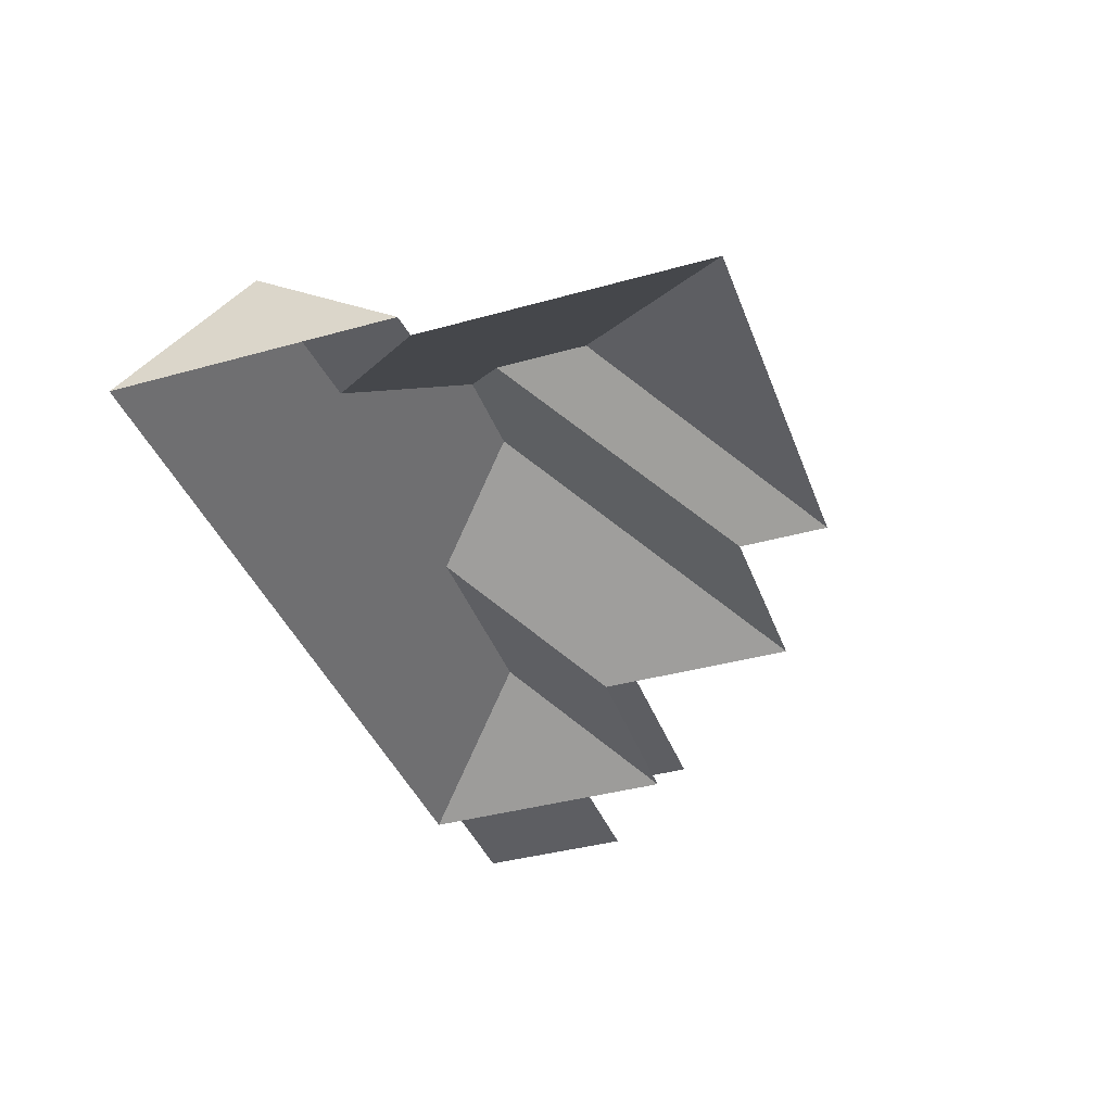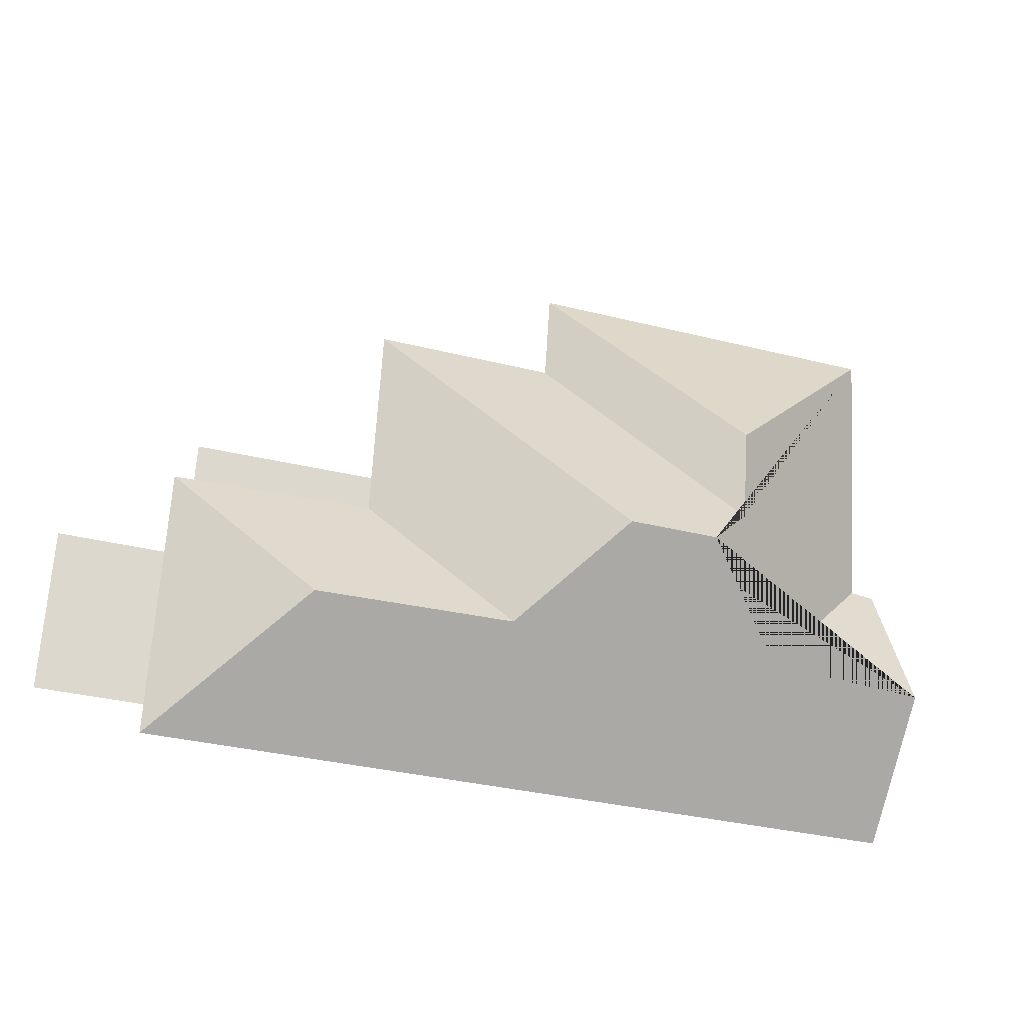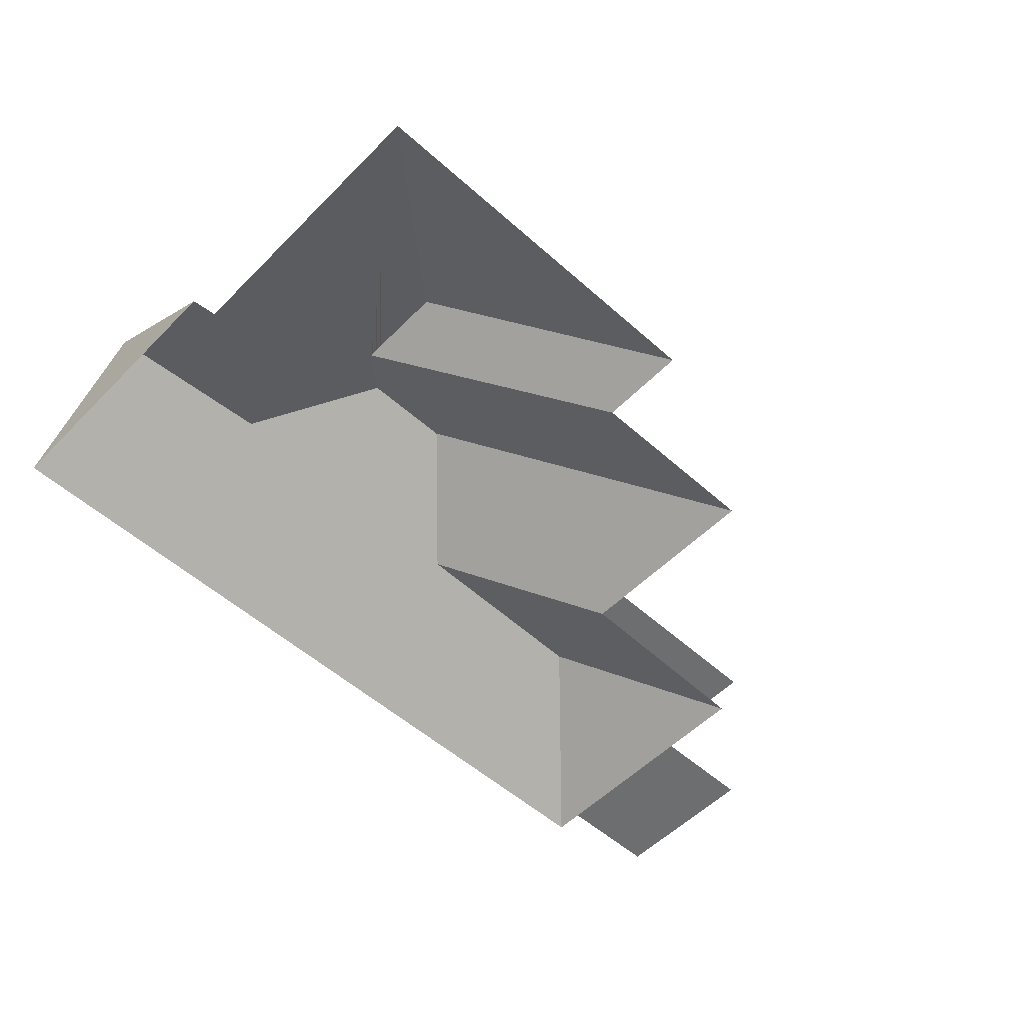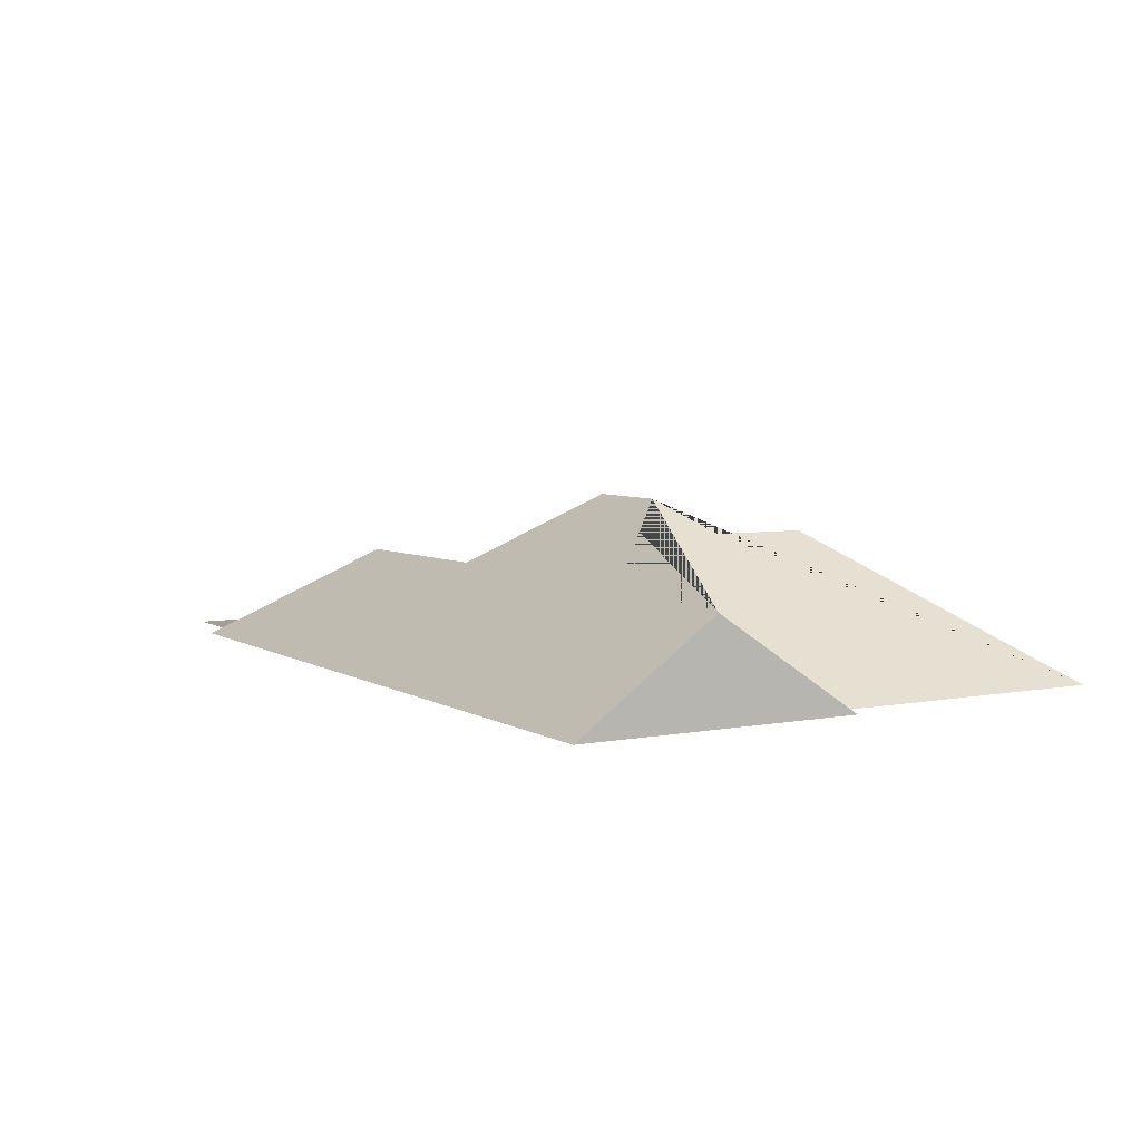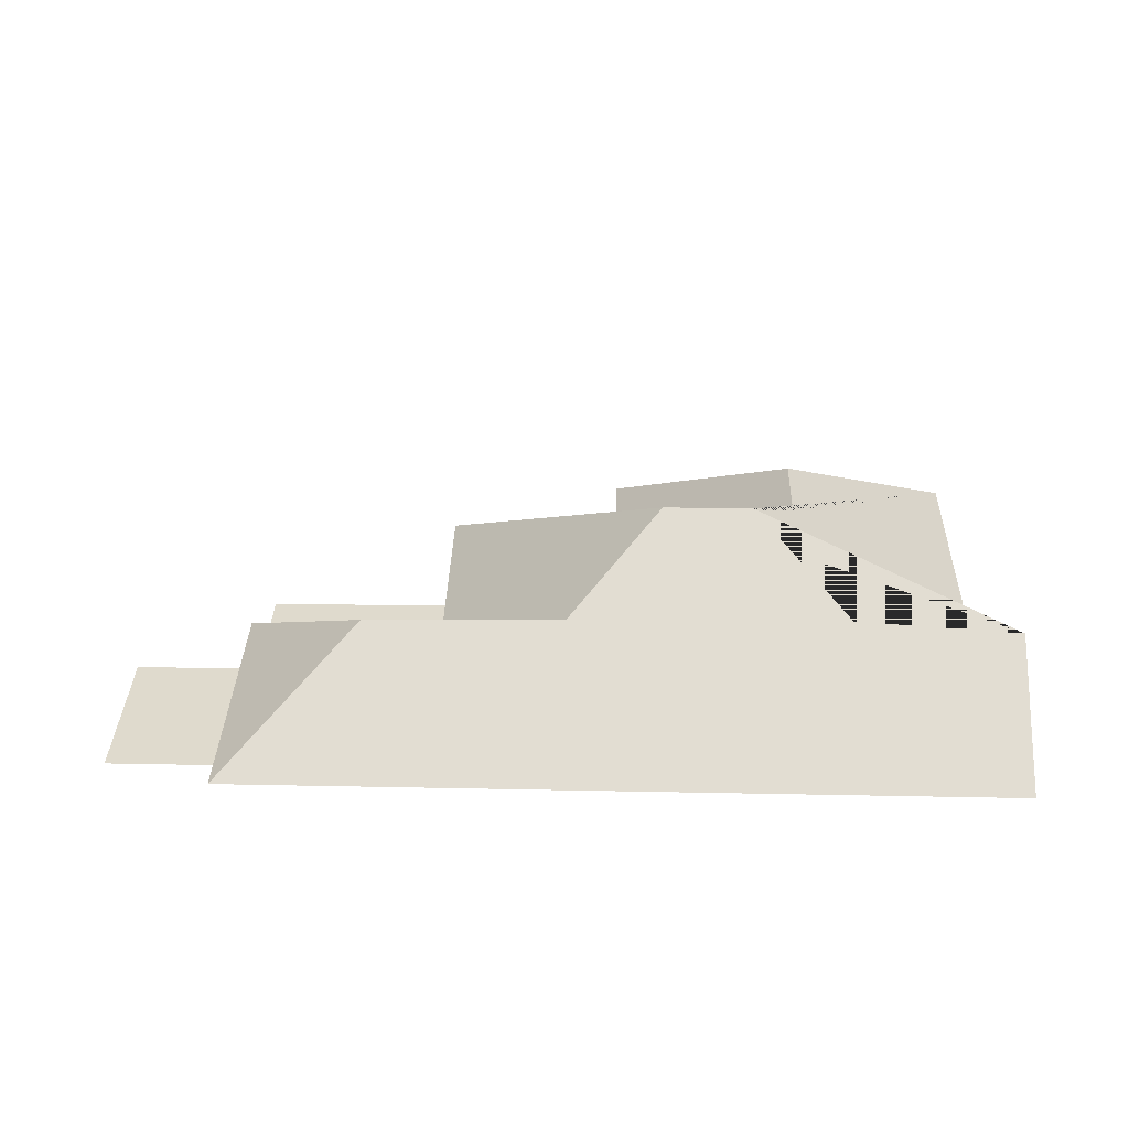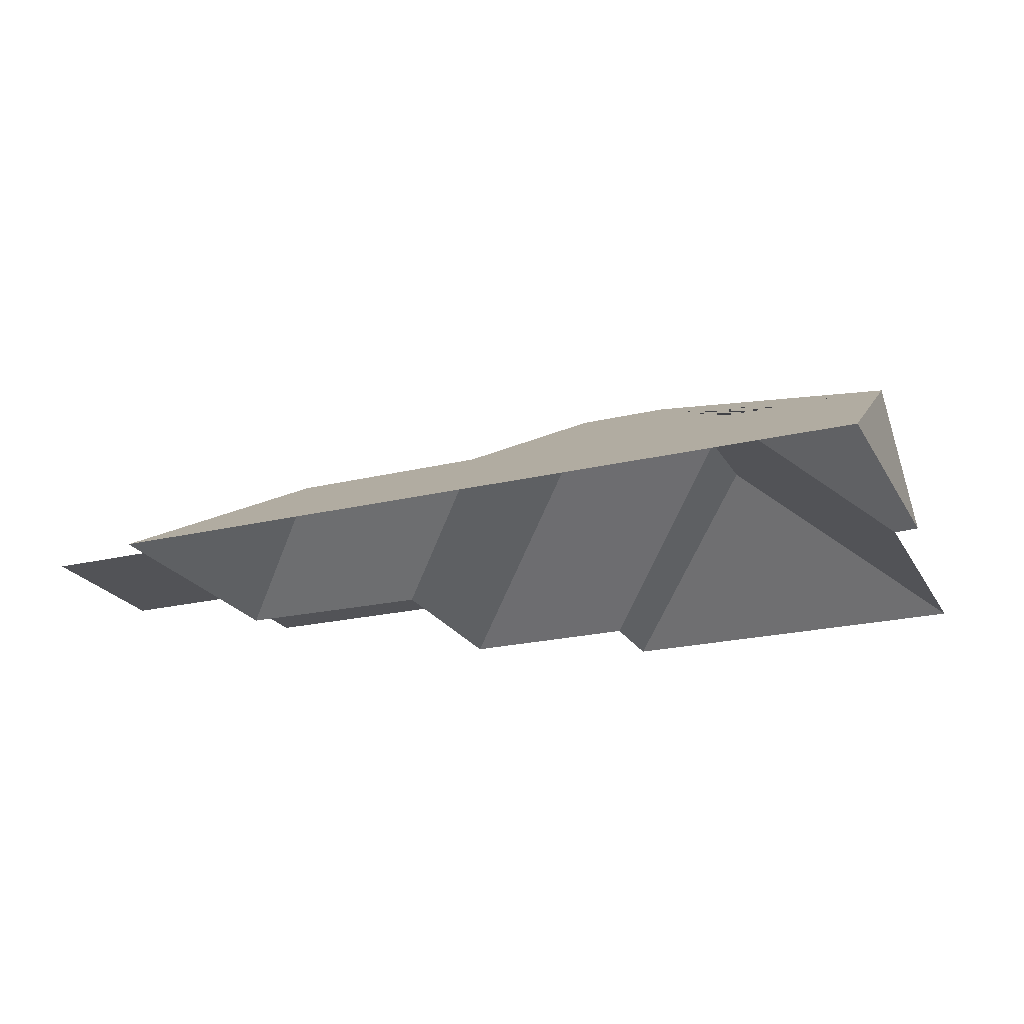
<metadata>
{"format":"obj","ext":"obj","renderer":"f3d","projection":"perspective","resolution":1024,"background":"white","views":[{"elev":-38.8,"azim":-74.4,"up":"+Y"},{"elev":-21.7,"azim":161.3,"up":"+Z"},{"elev":-54.2,"azim":-47.1,"up":"+Y"},{"elev":5.6,"azim":-124.2,"up":"+Y"},{"elev":32.9,"azim":177.8,"up":"+Y"},{"elev":-22.4,"azim":-161.1,"up":"+Y"}]}
</metadata>
<code>
o CG10_500_040068_0001_roof
v 388 75 -150.6
v 392.3 75 -216.3
v 342.4 75 -119.5
v 348.9 75 -219.1
v 344.6 75 -153.4
v 349.7 75 -230.9
v 333 75 -104.5
v 334.2 75 -119.8
v 289.8 115.3 -177.4
v 253.3 75 -41.18
v 258.4 75 -123
v 257.5 75 -108.9
v 206.5 116 -181.9
v 177.3 75 -46.15
v 174.8 75 -10.04
v 164.7 145 -143.3
v 127.2 145 -145.7
v 107.6 131.9 -129
v 105 131.8 -90.68
v 90.08 116.7 -188.5
v 20.08 75 -20.2
v 27.64 75 -135.6
v 17.71 75 -137.2
v 21.54 114.4 -196.3
v 25.26 75 -252.3
v 388 0 -150.6
v 392.3 0 -216.3
v 348.9 0 -219.1
v 349.7 0 -230.9
v 25.26 0 -252.3
v 17.71 0 -137.2
v 27.64 0 -135.6
v 20.08 0 -20.2
v 174.8 0 -10.04
v 177.3 0 -46.15
v 253.3 0 -41.18
v 257.5 0 -108.9
v 333 0 -104.5
v 334.2 0 -119.8
v 342.4 0 -119.5
v 344.6 0 -153.4
f 21 22 20 17 18 19
f 21 15 19
f 15 14 18 19
f 14 10 16 17 18
f 11 8 3 9 13
f 10 12 11 13 16
f 11 12 7 8
f 3 5 4 6 9
f 5 1 2 4
f 24 20 17 16 13 9 6 25
f 24 23 22 20
f 25 24 23

</code>
